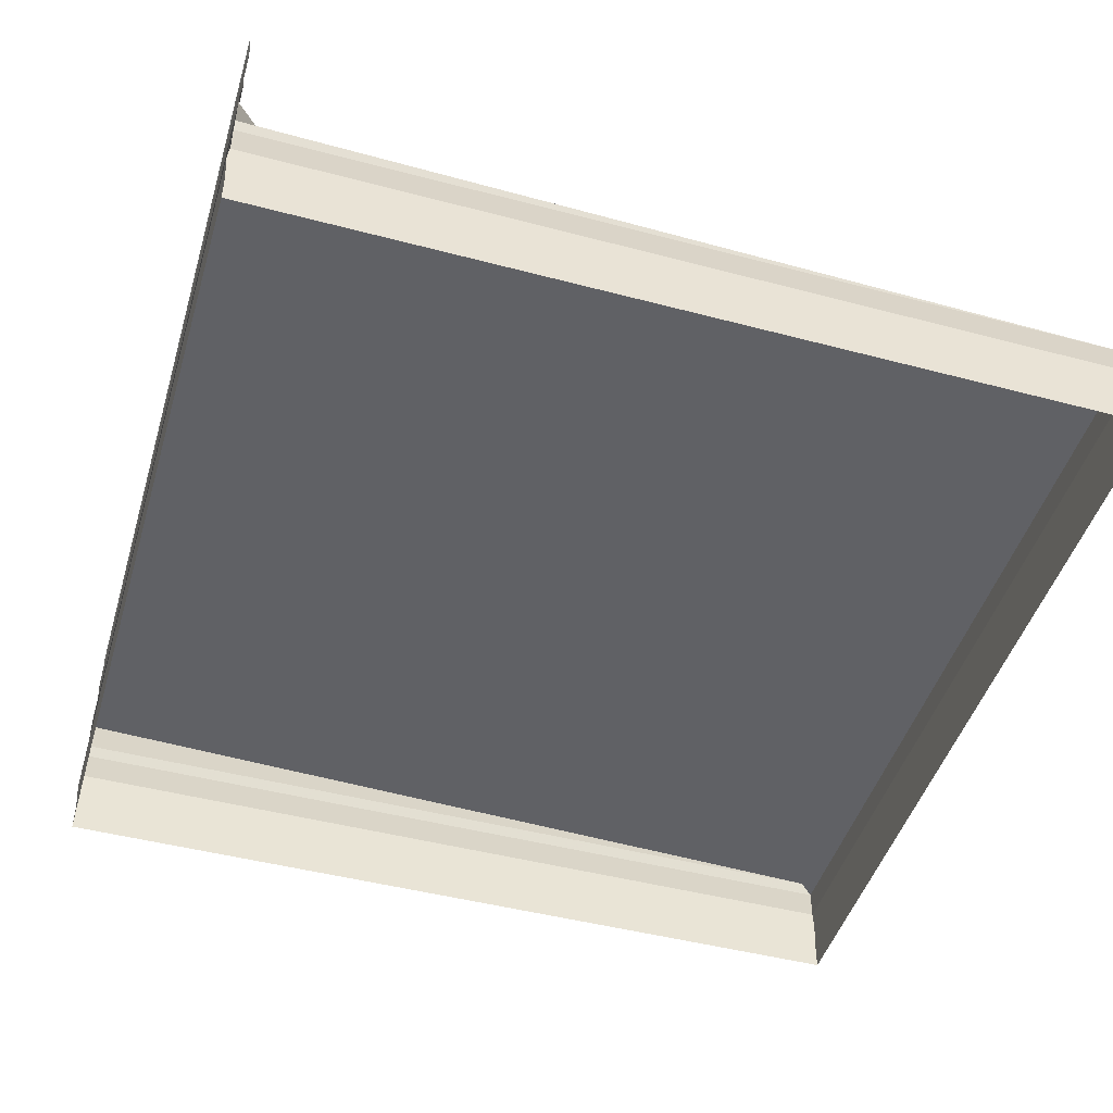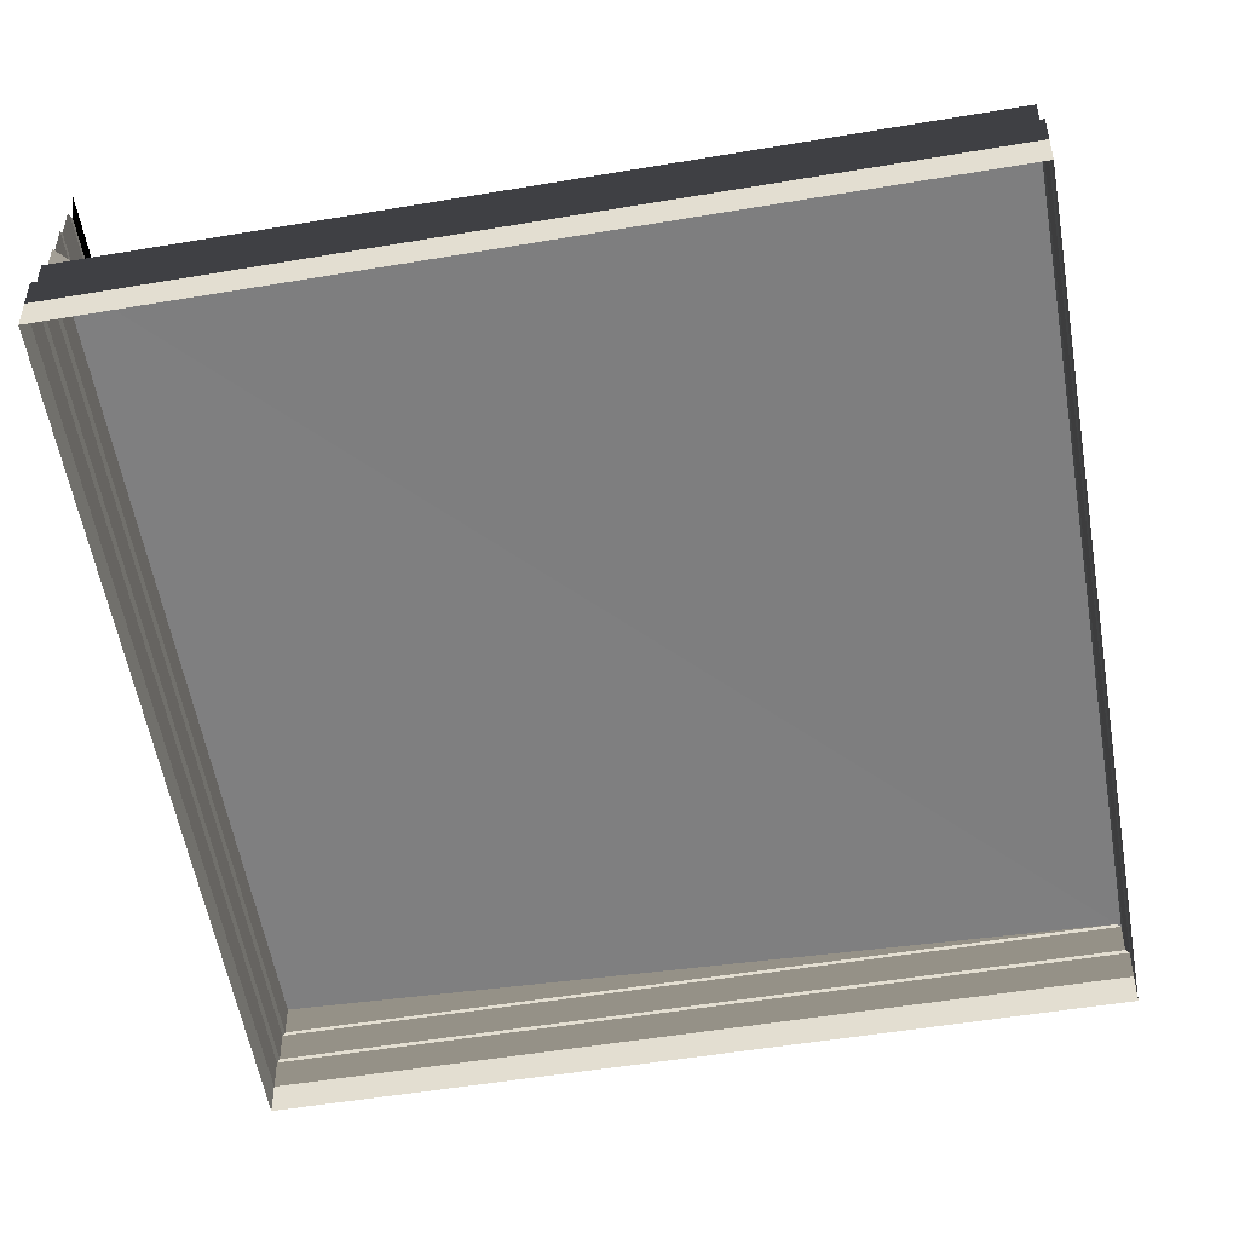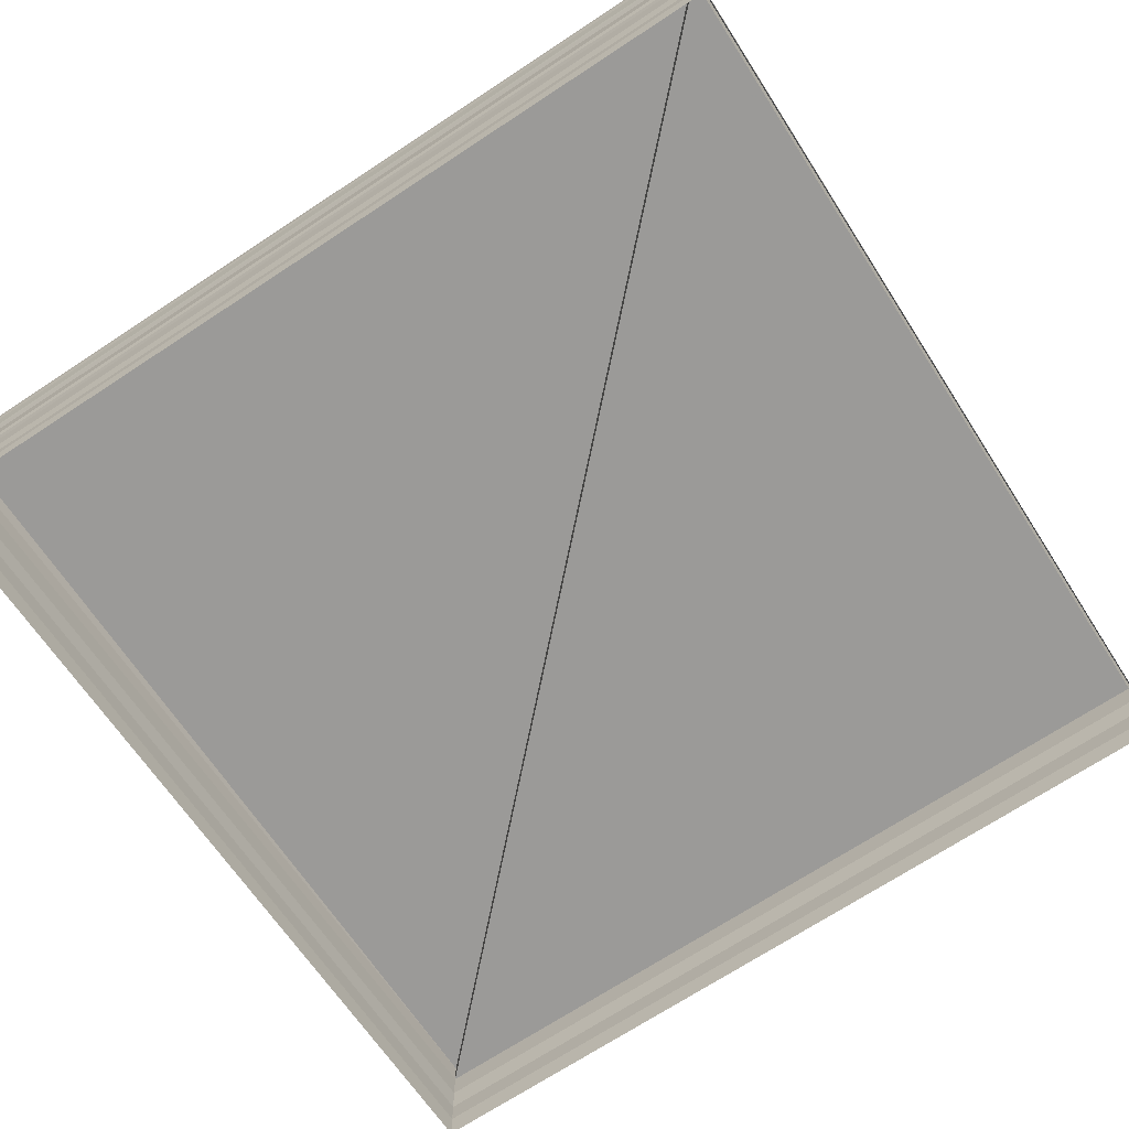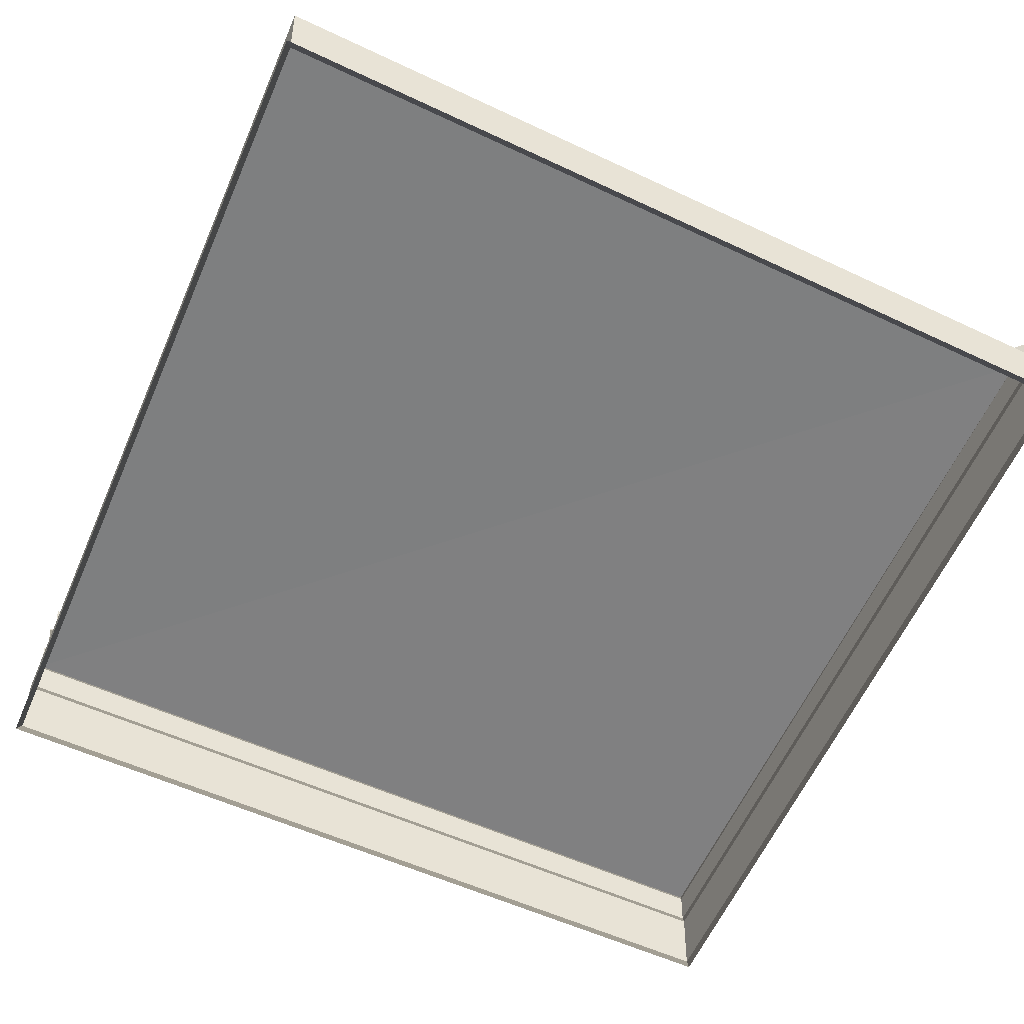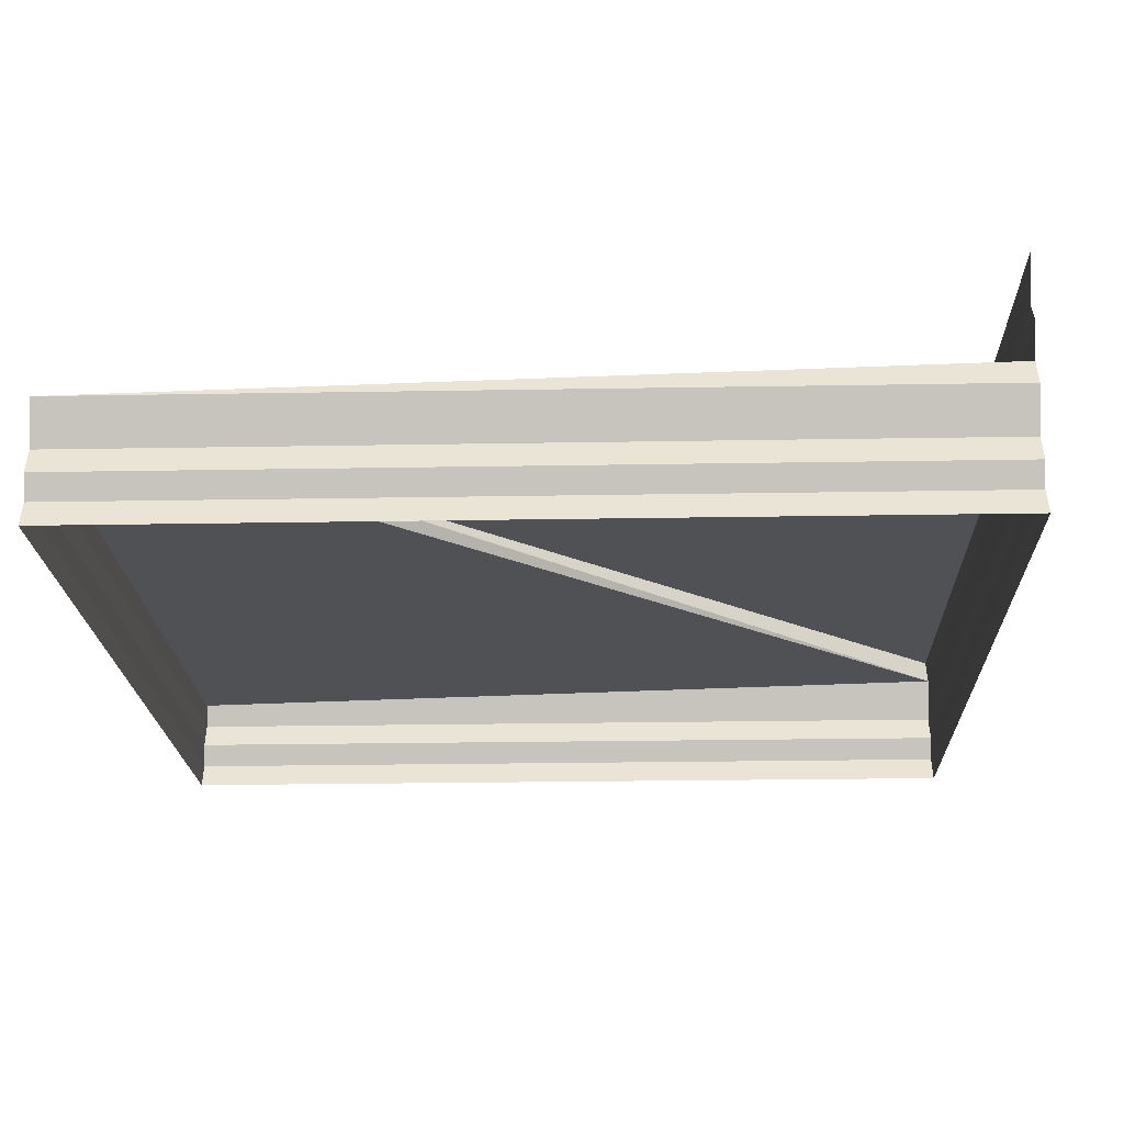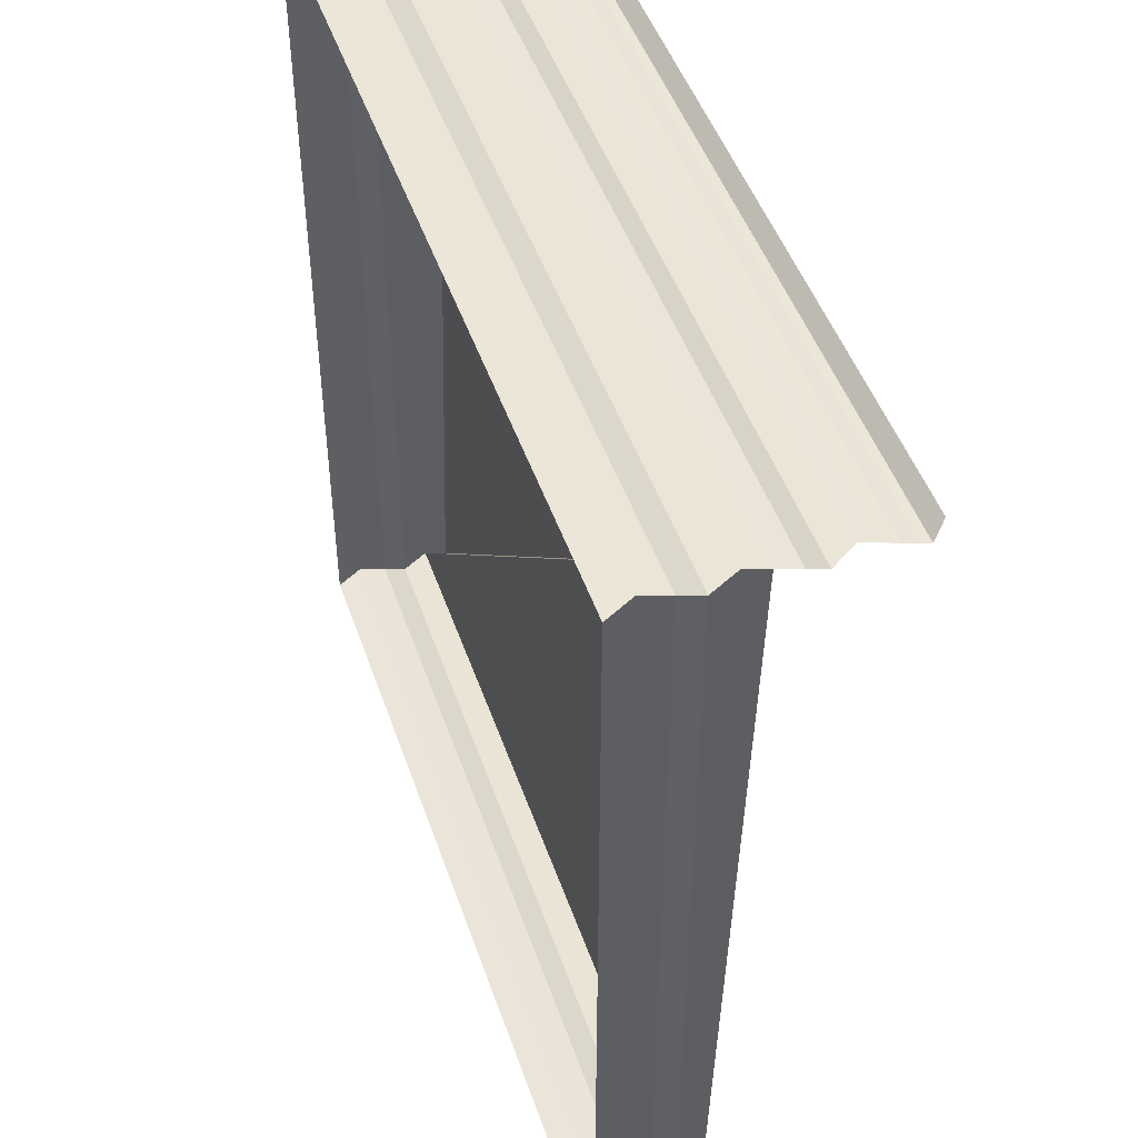
<metadata>
{"format":"obj","ext":"obj","renderer":"f3d","projection":"perspective","resolution":1024,"background":"white","views":[{"elev":-47.4,"azim":-107.1,"up":"+Z"},{"elev":-59.6,"azim":-79.6,"up":"+Z"},{"elev":-68.0,"azim":-146.2,"up":"+Z"},{"elev":-60.9,"azim":-24.2,"up":"+Z"},{"elev":-20.1,"azim":91.9,"up":"+Z"},{"elev":47.4,"azim":-108.4,"up":"+Y"}]}
</metadata>
<code>
o 3167
v 2243 1880 8.43
v 2243 1880 8.43
v 2243 1880 8.43
v 2243 1880 8.43
v 2243 1880 8.431
v 2243 1880 8.43
v 2243 1880 8.43
v 2243 1880 8.431
v 2243 1880 8.431
v 2243 1880 8.431
v 2243 1880 8.431
v 2243 1880 8.431
v 2243 1880 8.431
v 2243 1880 8.431
v 2243 1880 8.431
v 2243 1880 8.431
v 2243 1880 8.431
v 2243 1880 8.432
v 2243 1880 8.431
v 2243 1880 8.432
v 2243 1880 8.431
v 2243 1880 8.431
v 2243 1880 8.431
v 2243 1880 8.431
v 2243 1880 8.431
v 2243 1880 8.431
v 2243 1880 8.431
v 2243 1880 8.431
v 2243 1880 8.431
v 2243 1880 8.431
v 2243 1880 8.431
v 2243 1880 8.431
v 2243 1880 8.431
v 2243 1880 8.431
v 2243 1880 8.43
v 2243 1880 8.431
v 2243 1880 8.43
v 2243 1880 8.43
v 2243 1880 8.43
v 2243 1880 8.43
v 2243 1880 8.43
v 2243 1880 8.431
v 2243 1880 8.431
v 2243 1880 8.431
v 2243 1880 8.431
v 2243 1880 8.431
v 2243 1880 8.431
v 2243 1880 8.43
v 2243 1880 8.43
v 2243 1880 8.43
v 2243 1880 8.43
v 2243 1880 8.43
v 2243 1880 8.43
v 2243 1880 8.431
v 2243 1880 8.431
v 2243 1880 8.431
v 2243 1880 8.431
v 2243 1880 8.432
v 2243 1880 8.432
v 2243 1880 8.431
v 2243 1880 8.432
v 2243 1880 8.432
v 2243 1880 8.432
v 2243 1880 8.432
v 2243 1880 8.43
v 2243 1880 8.43
v 2243 1880 8.43
v 2243 1880 8.431
v 2243 1880 8.431
v 2243 1880 8.43
v 2243 1880 8.431
v 2243 1880 8.431
v 2243 1880 8.43
v 2243 1880 8.43
v 2243 1880 8.431
v 2243 1880 8.431
v 2243 1880 8.431
v 2243 1880 8.431
v 2243 1880 8.431
v 2243 1880 8.431
v 2243 1880 8.431
v 2243 1880 8.431
v 2243 1880 8.432
v 2243 1880 8.432
v 2243 1880 8.432
v 2243 1880 8.432
v 2243 1880 8.432
v 2243 1880 8.432
v 2243 1880 8.432
v 2243 1880 8.432
v 2243 1880 8.432
v 2243 1880 8.432
v 2243 1880 8.432
v 2243 1880 8.432
v 2243 1880 8.432
v 2243 1880 8.432
v 2243 1880 8.432
v 2243 1880 8.432
v 2243 1880 8.432
v 2243 1880 8.432
v 2243 1880 8.432
v 2243 1880 8.432
v 2243 1880 8.432
v 2243 1880 8.432
v 2243 1880 8.432
v 2243 1880 8.432
v 2243 1880 8.432
v 2243 1880 8.432
v 2243 1880 8.432
v 2243 1880 8.432
v 2243 1880 8.432
v 2243 1880 8.432
v 2243 1880 8.432
v 2243 1880 8.432
v 2243 1880 8.432
v 2243 1880 8.432
v 2243 1880 8.432
v 2243 1880 8.432
v 2243 1880 8.432
v 2243 1880 8.433
v 2243 1880 8.432
v 2243 1880 8.433
v 2243 1880 8.432
v 2243 1880 8.432
v 2243 1880 8.433
v 2243 1880 8.432
v 2243 1880 8.433
v 2243 1880 8.433
v 2243 1880 8.433
v 2243 1880 8.433
v 2243 1880 8.433
v 2243 1880 8.433
v 2243 1880 8.433
v 2243 1880 8.433
v 2243 1880 8.433
v 2243 1880 8.433
v 2243 1880 8.433
v 2243 1880 8.433
v 2243 1880 8.433
v 2243 1880 8.433
v 2243 1880 8.433
v 2243 1880 8.433
v 2243 1880 8.433
v 2243 1880 8.433
v 2243 1880 8.433
v 2243 1880 8.433
v 2243 1880 8.433
f 1 2 3
f 3 4 5
f 4 6 7
f 5 8 9
f 8 7 10
f 9 11 12
f 11 10 13
f 12 14 15
f 14 13 16
f 15 17 18
f 18 19 20
f 21 22 20
f 23 24 22
f 25 24 26
f 27 16 26
f 28 29 27
f 29 30 31
f 32 31 33
f 34 35 30
f 36 34 28
f 37 38 35
f 39 37 36
f 40 41 39
f 42 43 32
f 43 44 45
f 46 47 42
f 47 48 44
f 49 50 48
f 51 49 46
f 52 53 51
f 54 45 55
f 54 55 56
f 57 56 58
f 59 60 58
f 59 61 62
f 62 63 64
f 65 66 67
f 68 67 69
f 70 65 71
f 71 68 72
f 73 74 70
f 72 75 76
f 75 69 77
f 78 77 79
f 80 79 19
f 81 82 80
f 83 84 85
f 85 86 87
f 88 89 90
f 90 91 92
f 93 94 95
f 95 96 97
f 98 99 100
f 100 101 102
f 103 104 105
f 105 106 107
f 108 109 110
f 110 111 112
f 113 114 115
f 115 116 117
f 118 119 120
f 120 121 122
f 123 124 125
f 125 126 127
f 128 129 130
f 130 131 132
f 133 134 135
f 135 136 137
f 138 139 140
f 140 141 142
f 143 144 145
f 145 146 147

</code>
